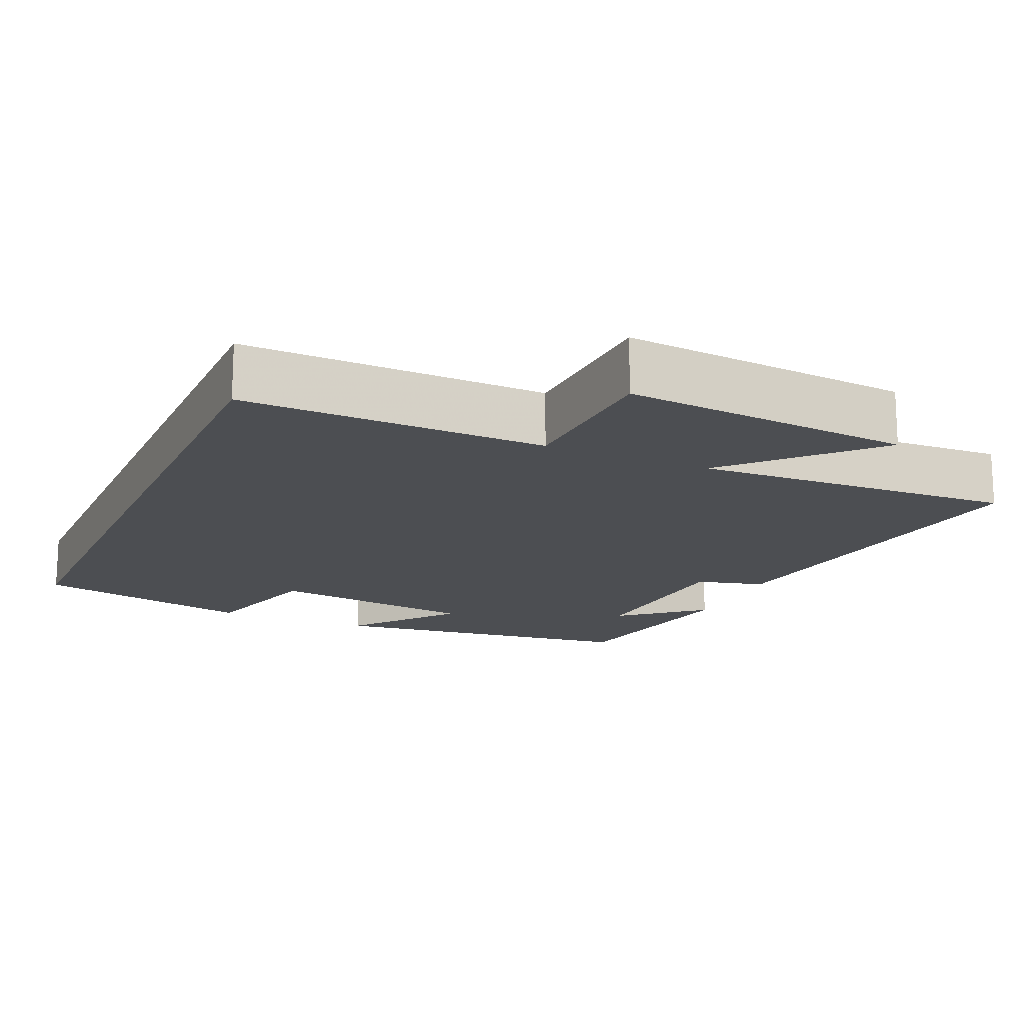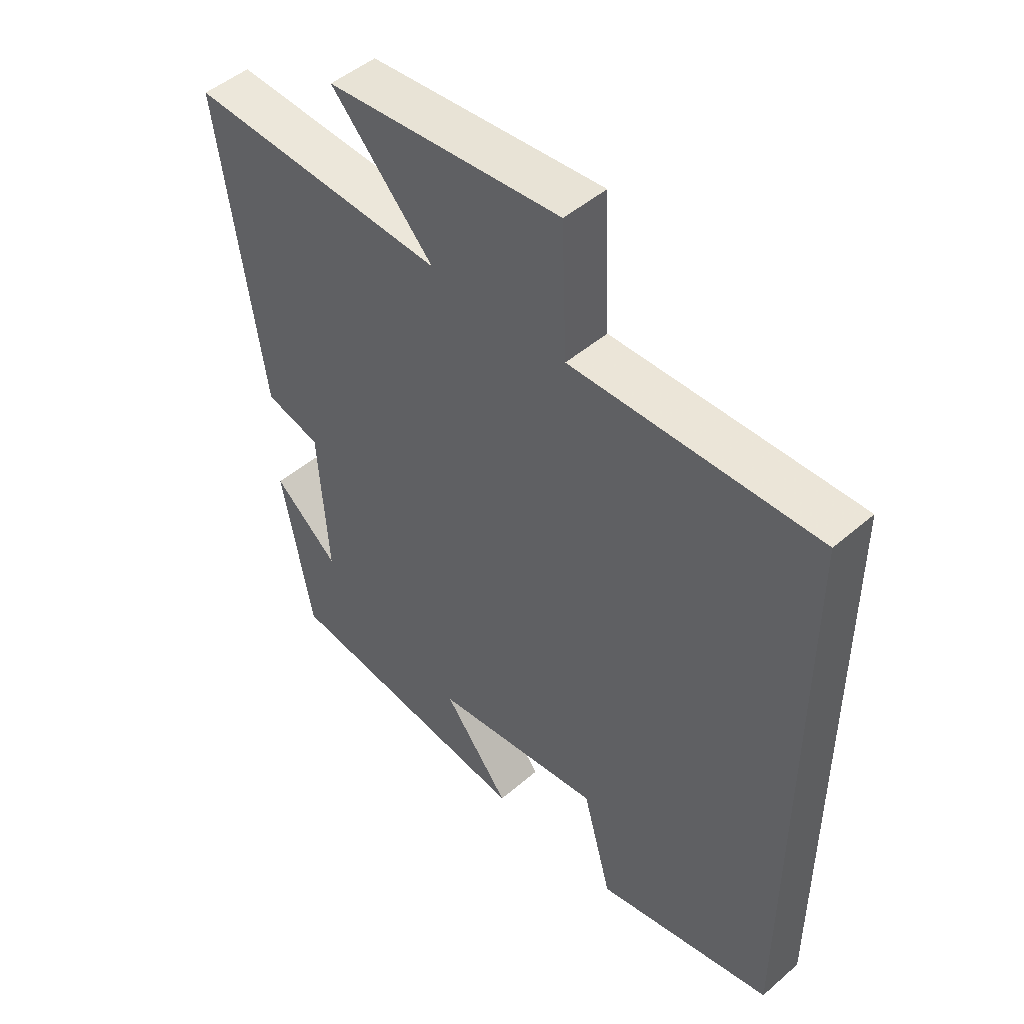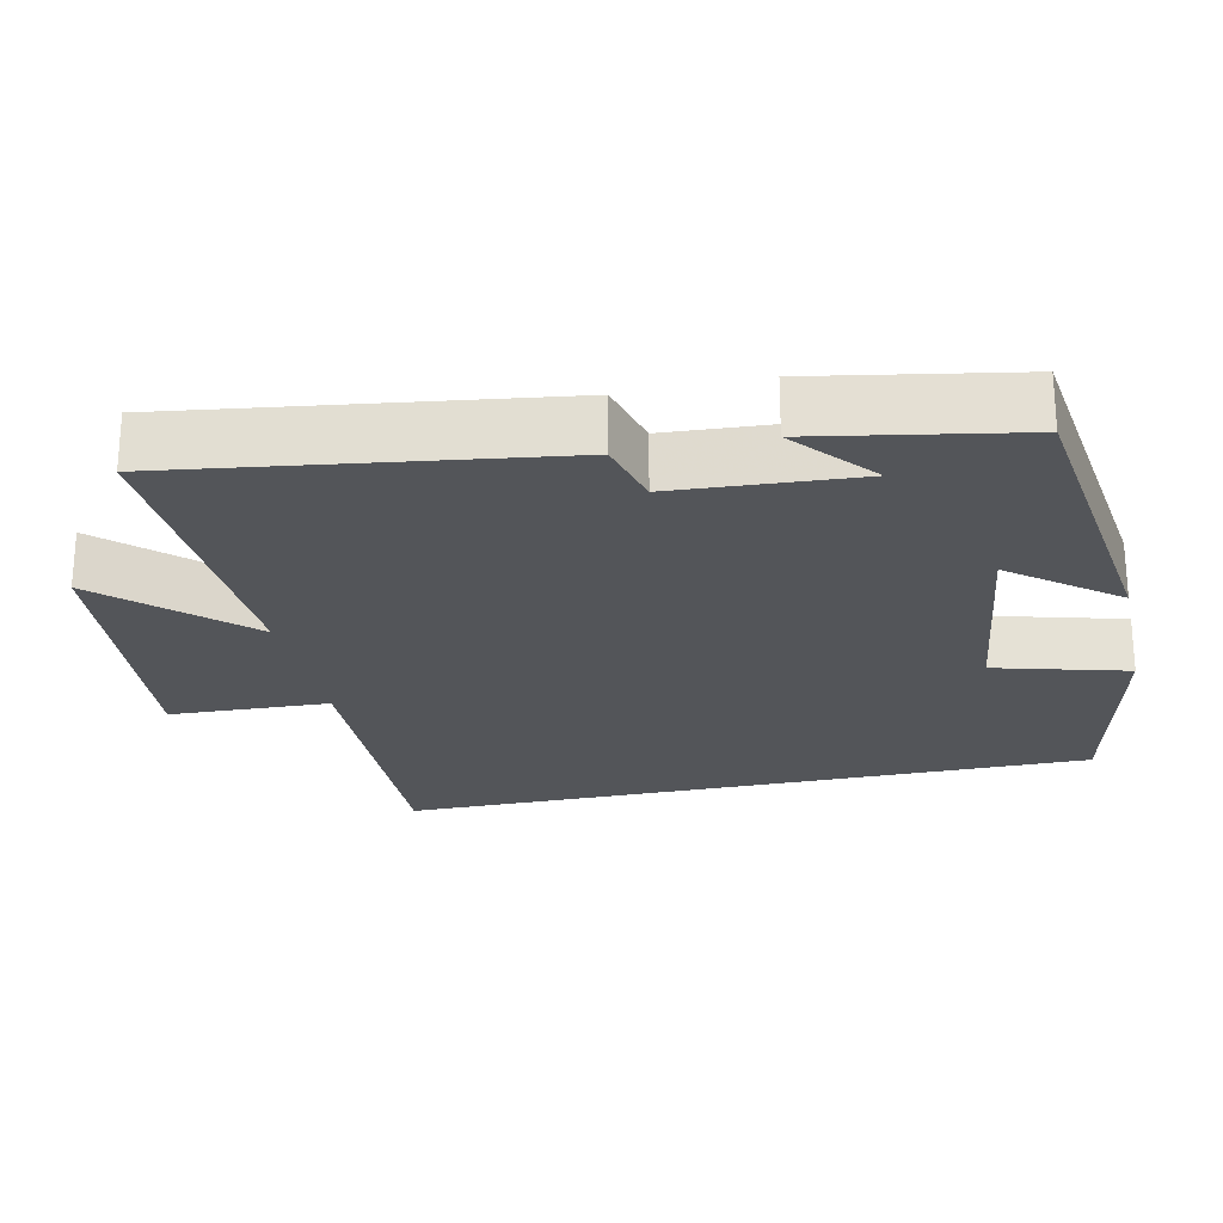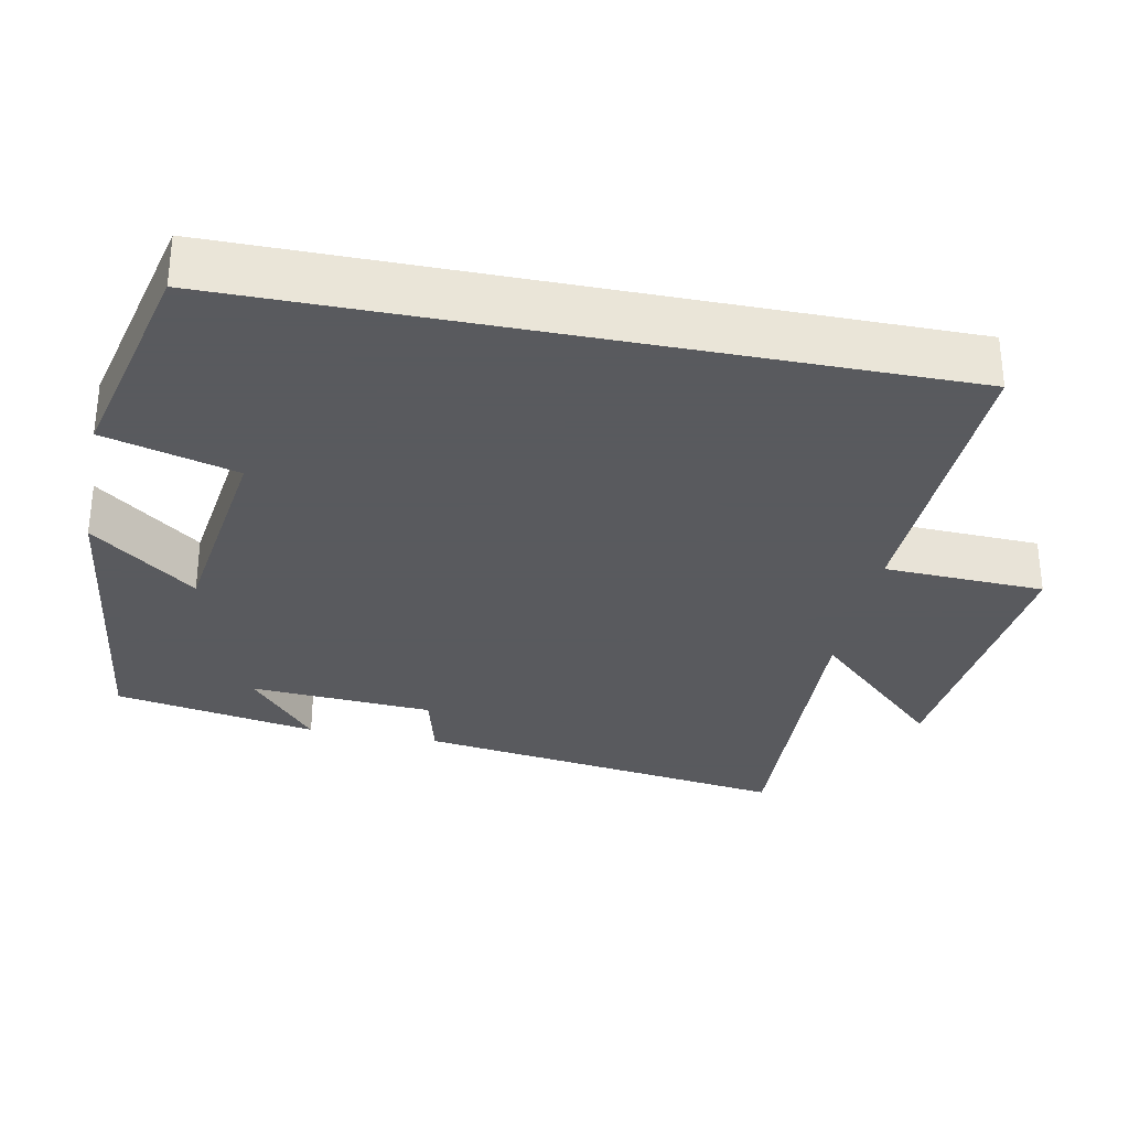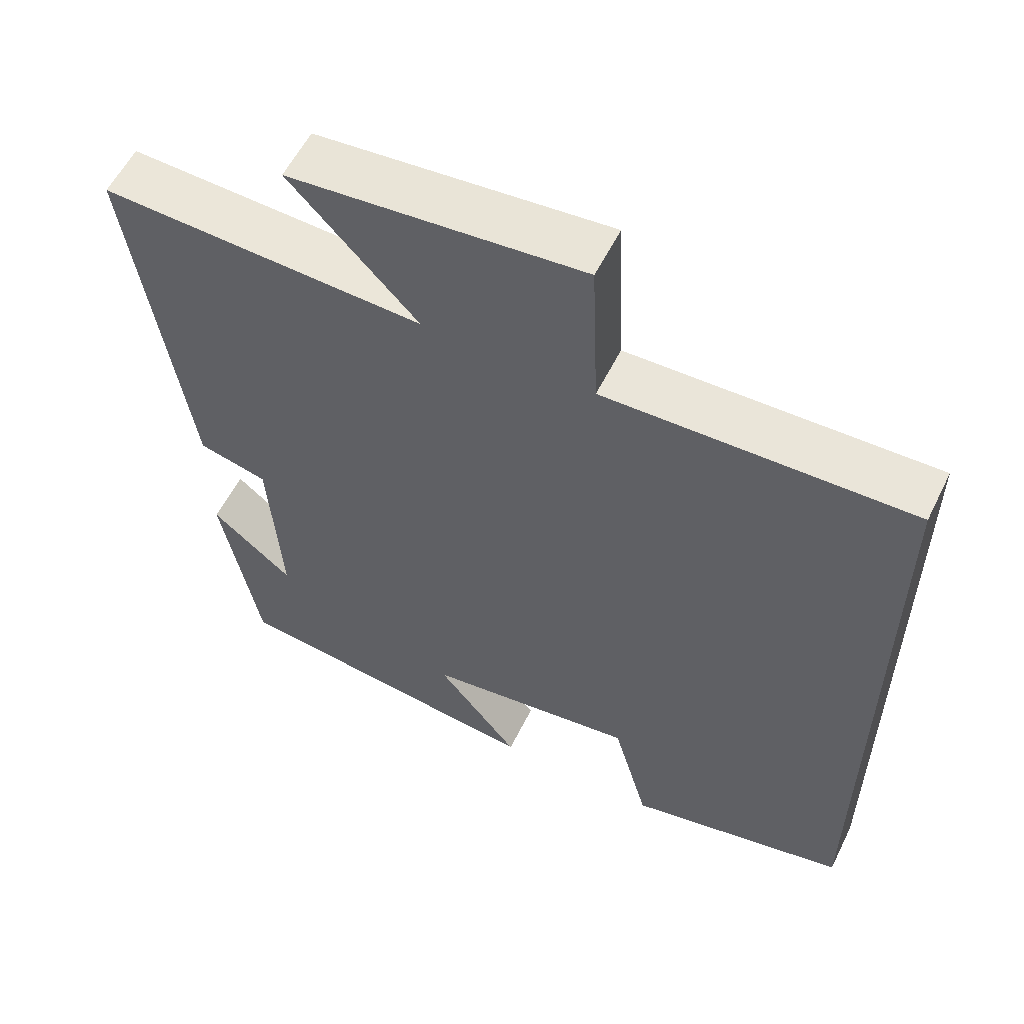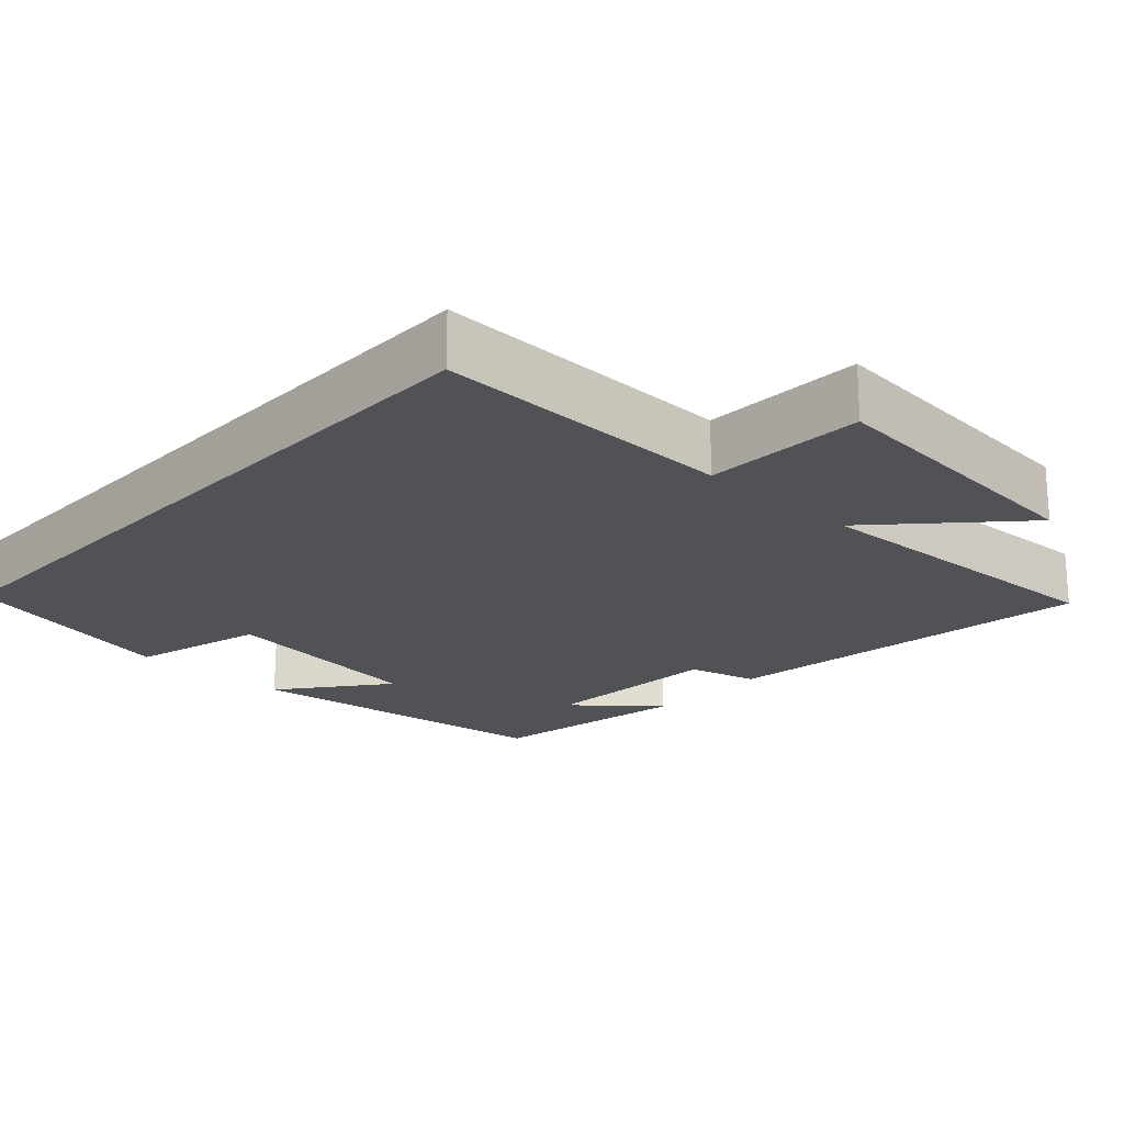
<metadata>
{"format":"obj","ext":"obj","renderer":"f3d","projection":"perspective","resolution":1024,"background":"white","views":[{"elev":-16.5,"azim":-23.7,"up":"+Y"},{"elev":48.3,"azim":-133.9,"up":"+Z"},{"elev":-24.1,"azim":102.4,"up":"+Y"},{"elev":-31.2,"azim":-101.3,"up":"+Y"},{"elev":57.4,"azim":-153.8,"up":"+Z"},{"elev":-20.8,"azim":-42.7,"up":"+Y"}]}
</metadata>
<code>
v -0.5 0.07 0.511
v -0.09 0.07 0.5
v -0.081 0.07 0.717
v 0.311 0.07 0.681
v 0.14 0.07 0.5
v 0.572 0.07 0.519
v 0.5 0.07 0.01
v 0.407 0.07 -0.014
v 0.391 0.07 -0.262
v 0.5 0.07 -0.17
v 0.45 0.07 -0.445
v 0.021 0.07 -0.5
v 0.132 0.07 -0.359
v -0.152 0.07 -0.321
v -0.201 0.07 -0.5
v -0.5 0.07 -0.432
v -0.5 0 0.511
v -0.09 0 0.5
v -0.081 0 0.717
v 0.311 0 0.681
v 0.14 0 0.5
v 0.572 0 0.519
v 0.5 0 0.01
v 0.407 0 -0.014
v 0.391 0 -0.262
v 0.5 0 -0.17
v 0.45 0 -0.445
v 0.021 0 -0.5
v 0.132 0 -0.359
v -0.152 0 -0.321
v -0.201 0 -0.5
v -0.5 0 -0.432
f 16 1 2
f 15 16 2
f 14 15 2
f 13 14 2
f 11 12 13
f 9 10 11
f 13 2 3
f 11 13 3
f 9 11 3
f 5 6 7 8
f 5 8 9 3
f 3 4 5
f 18 17 32
f 18 32 31
f 18 31 30
f 18 30 29
f 29 28 27
f 27 26 25
f 19 18 29
f 19 29 27
f 19 27 25
f 24 23 22 21
f 19 25 24 21
f 21 20 19
f 1 17 18 2
f 2 18 19 3
f 3 19 20 4
f 4 20 21 5
f 5 21 22 6
f 6 22 23 7
f 7 23 24 8
f 8 24 25 9
f 9 25 26 10
f 10 26 27 11
f 11 27 28 12
f 12 28 29 13
f 13 29 30 14
f 14 30 31 15
f 15 31 32 16
f 16 32 17 1

</code>
